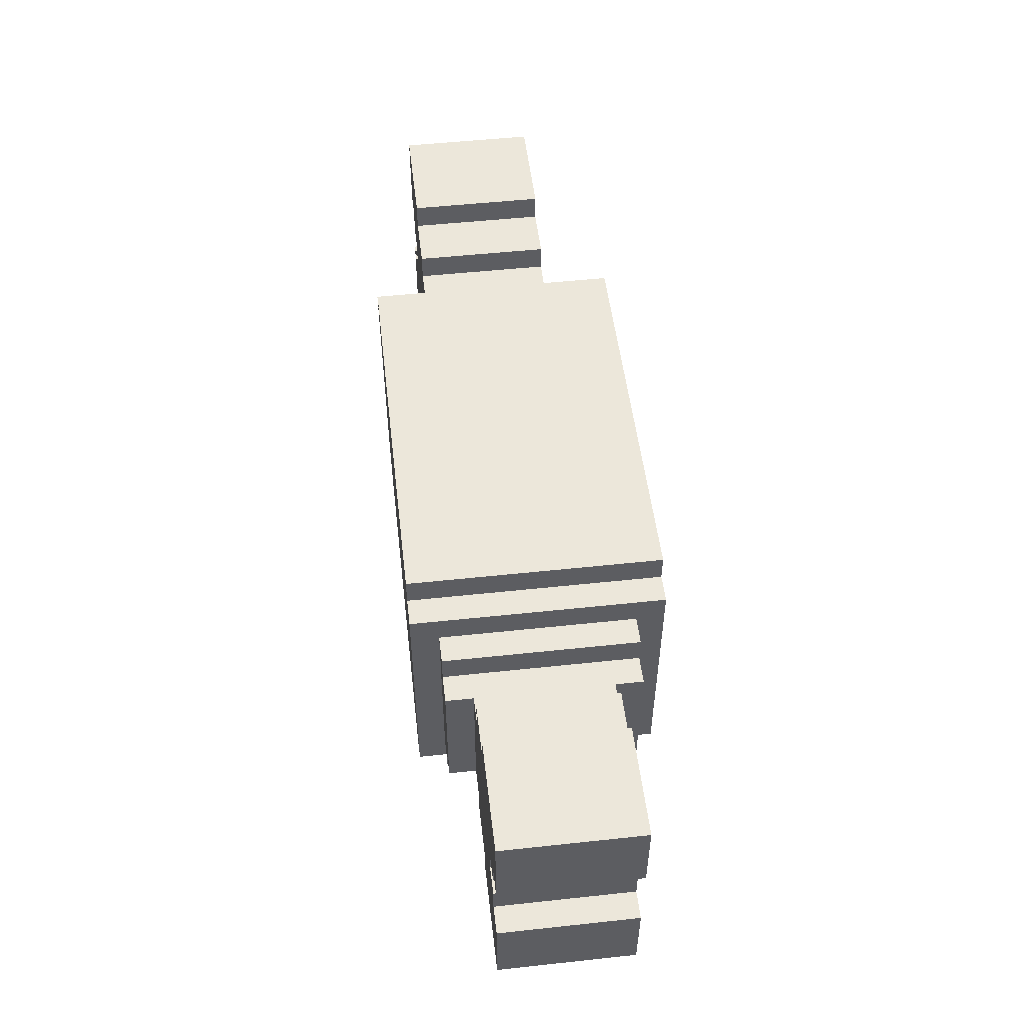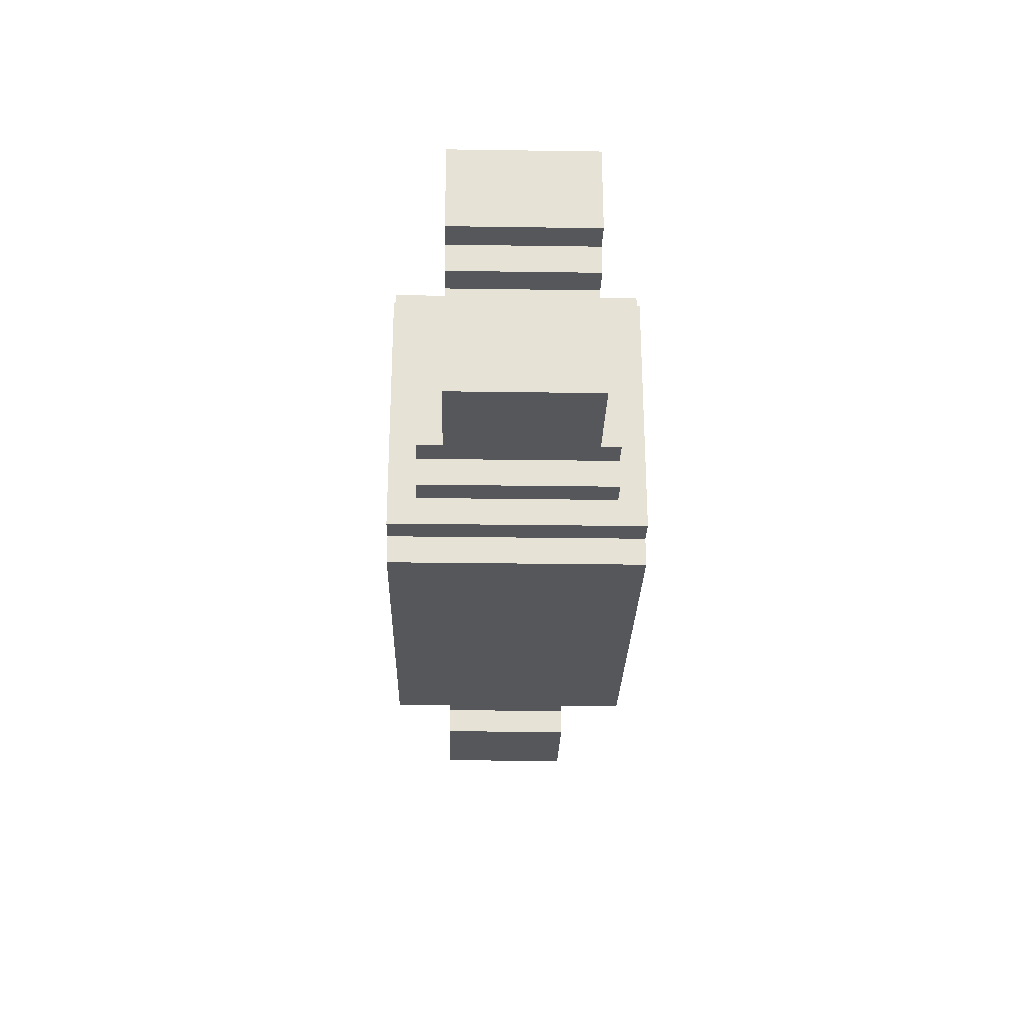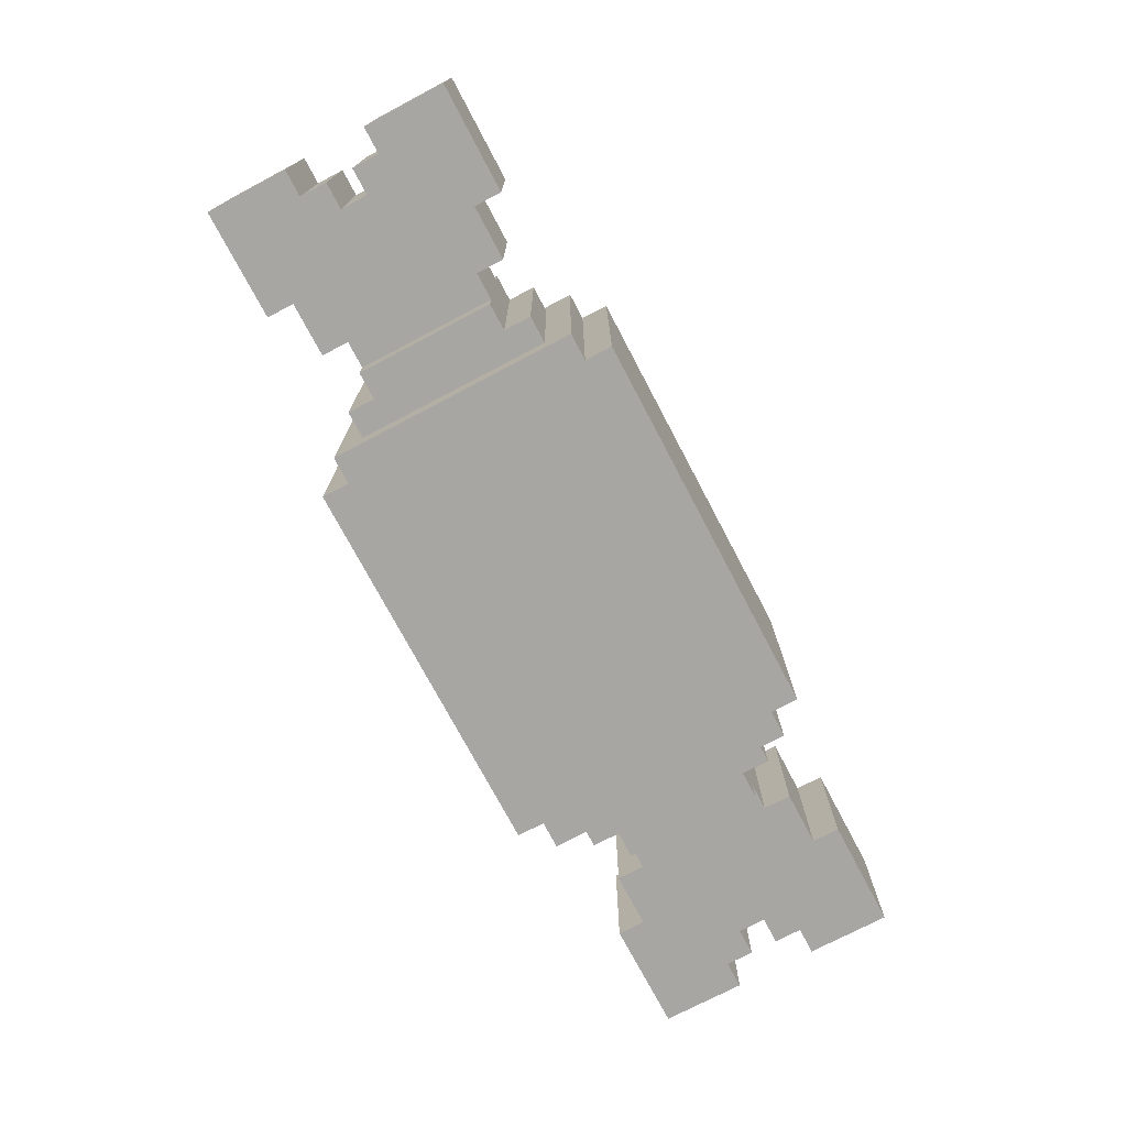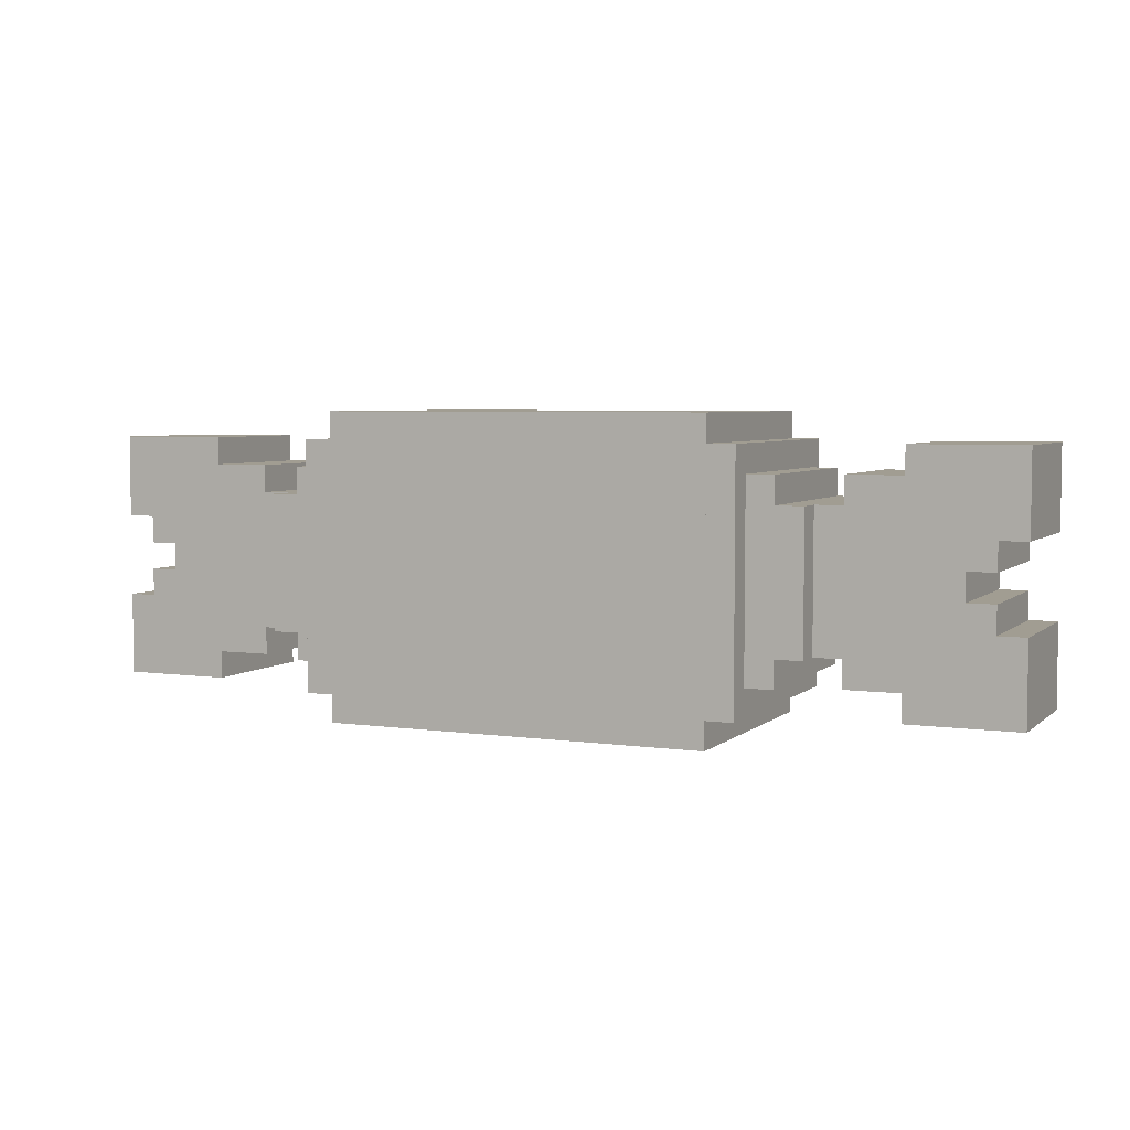
<metadata>
{"format":"obj","ext":"obj","renderer":"f3d","projection":"perspective","resolution":1024,"background":"white","views":[{"elev":51.9,"azim":83.4,"up":"+Y"},{"elev":-26.6,"azim":88.7,"up":"+Y"},{"elev":-74.0,"azim":117.8,"up":"+Z"},{"elev":4.8,"azim":-155.7,"up":"+Y"}]}
</metadata>
<code>
g sticky_candy_Rocket
v -0.1289 -0.1013 0.08287
v -0.1289 -0.1013 -0.08287
v -0.1289 0.1013 -0.08281
v -0.1289 0.1013 0.08292
v 0.1289 -0.1013 -0.08292
v 0.1289 -0.1013 0.08281
v 0.1289 0.1013 -0.08287
v 0.1289 0.1013 0.08287
v 0.1289 -0.1013 -0.08292
v -0.1289 -0.1013 -0.08287
v -0.1289 -0.1013 0.08287
v 0.1289 -0.1013 0.08281
v -0.1289 0.1013 -0.08281
v 0.1289 0.1013 -0.08287
v -0.1289 0.1013 0.08292
v 0.1289 0.1013 0.08287
v -0.1289 0.1013 -0.08281
v -0.1289 -0.1013 -0.08287
v 0.1289 -0.1013 -0.08292
v 0.1289 0.1013 -0.08287
v -0.1289 -0.1013 0.08287
v -0.1289 0.1013 0.08292
v 0.1289 -0.1013 0.08281
v 0.1289 0.1013 0.08287
v 0.1473 -0.08284 -0.08292
v 0.1473 -0.08289 0.08281
v 0.1473 0.08289 -0.08288
v 0.1473 0.08284 0.08286
v 0.1473 -0.08284 -0.08292
v 0.1289 -0.08284 -0.08292
v 0.1289 -0.08289 0.08282
v 0.1473 -0.08289 0.08281
v 0.1289 0.08289 -0.08287
v 0.1473 0.08289 -0.08288
v 0.1289 0.08284 0.08286
v 0.1473 0.08284 0.08286
v 0.1289 0.08289 -0.08287
v 0.1289 -0.08284 -0.08292
v 0.1473 -0.08284 -0.08292
v 0.1473 0.08289 -0.08288
v 0.1289 -0.08289 0.08282
v 0.1289 0.08284 0.08286
v 0.1473 -0.08289 0.08281
v 0.1473 0.08284 0.08286
v 0.1657 -0.06443 -0.0645
v 0.1657 -0.06447 0.0644
v 0.1657 0.06447 -0.06447
v 0.1657 0.06443 0.06443
v 0.1657 -0.06443 -0.0645
v 0.1473 -0.06443 -0.0645
v 0.1473 -0.06447 0.0644
v 0.1657 -0.06447 0.0644
v 0.1473 0.06447 -0.06447
v 0.1657 0.06447 -0.06447
v 0.1473 0.06443 0.06444
v 0.1657 0.06443 0.06443
v 0.1473 0.06447 -0.06447
v 0.1473 -0.06443 -0.0645
v 0.1657 -0.06443 -0.0645
v 0.1657 0.06447 -0.06447
v 0.1473 -0.06447 0.0644
v 0.1473 0.06443 0.06444
v 0.1657 -0.06447 0.0644
v 0.1657 0.06443 0.06443
v 0.1841 -0.04602 -0.0645
v 0.1842 -0.04605 0.0644
v 0.1841 0.04605 -0.06448
v 0.1842 0.04602 0.06442
v 0.1841 -0.04602 -0.0645
v 0.1657 -0.04602 -0.0645
v 0.1657 -0.04605 0.0644
v 0.1842 -0.04605 0.0644
v 0.1657 0.04605 -0.06447
v 0.1841 0.04605 -0.06448
v 0.1657 0.04602 0.06443
v 0.1842 0.04602 0.06442
v 0.1657 0.04605 -0.06447
v 0.1657 -0.04602 -0.0645
v 0.1841 -0.04602 -0.0645
v 0.1841 0.04605 -0.06448
v 0.1657 -0.04605 0.0644
v 0.1657 0.04602 0.06443
v 0.1842 -0.04605 0.0644
v 0.1842 0.04602 0.06442
v 0.3131 -0.08288 0.04595
v 0.313 -0.02761 -0.04611
v 0.313 -0.08285 -0.04613
v 0.3131 -0.02763 0.04596
v 0.3131 0.02761 0.04598
v 0.313 0.08288 -0.04608
v 0.313 0.02763 -0.0461
v 0.3131 0.08285 0.04599
v 0.2946 -0.02763 0.04597
v 0.2946 -0.009195 -0.0461
v 0.2946 -0.02761 -0.04611
v 0.2946 -0.00922 0.04597
v 0.2946 0.009195 0.04598
v 0.2946 0.02763 -0.04609
v 0.2946 0.00922 -0.0461
v 0.2946 0.02761 0.04598
v 0.2762 -0.00922 0.04598
v 0.2762 0.00922 -0.04609
v 0.2762 -0.009195 -0.0461
v 0.2762 0.009195 0.04598
v 0.2394 -0.08285 -0.04611
v 0.2394 -0.06444 -0.04611
v 0.2394 -0.08288 0.04596
v 0.2394 -0.06446 0.04597
v 0.2394 0.06446 -0.04607
v 0.2394 0.08288 -0.04607
v 0.2394 0.06444 0.046
v 0.2394 0.08285 0.04601
v 0.2026 -0.06444 -0.0461
v 0.2026 -0.04602 -0.04609
v 0.2026 -0.06446 0.04598
v 0.2026 -0.04605 0.04598
v 0.2026 0.04605 -0.04607
v 0.2026 0.06446 -0.04606
v 0.2026 0.04602 0.04601
v 0.2026 0.06444 0.04601
v 0.1841 -0.04602 -0.04609
v 0.1841 0.04605 -0.04606
v 0.1842 -0.04605 0.04598
v 0.1842 0.04602 0.04601
v 0.2394 -0.08285 -0.04611
v 0.3131 -0.08288 0.04595
v 0.313 -0.08285 -0.04613
v 0.2394 -0.08288 0.04596
v 0.2026 -0.06444 -0.0461
v 0.2394 -0.06446 0.04597
v 0.2394 -0.06444 -0.04611
v 0.2026 -0.06446 0.04598
v 0.1841 -0.04602 -0.04609
v 0.2026 -0.04605 0.04598
v 0.2026 -0.04602 -0.04609
v 0.1842 -0.04605 0.04598
v 0.2762 0.00922 -0.04609
v 0.2946 0.009195 0.04598
v 0.2946 0.00922 -0.0461
v 0.2762 0.009195 0.04598
v 0.2946 0.02763 -0.04609
v 0.3131 0.02761 0.04598
v 0.313 0.02763 -0.0461
v 0.2946 0.02761 0.04598
v 0.313 -0.02761 -0.04611
v 0.3131 -0.02763 0.04596
v 0.2946 -0.02761 -0.04611
v 0.2946 -0.02763 0.04597
v 0.2946 -0.009195 -0.0461
v 0.2946 -0.00922 0.04597
v 0.2762 -0.009195 -0.0461
v 0.2762 -0.00922 0.04598
v 0.2026 0.04605 -0.04607
v 0.2026 0.04602 0.04601
v 0.1841 0.04605 -0.04606
v 0.1842 0.04602 0.04601
v 0.2394 0.06446 -0.04607
v 0.2394 0.06444 0.046
v 0.2026 0.06446 -0.04606
v 0.2026 0.06444 0.04601
v 0.313 0.08288 -0.04608
v 0.3131 0.08285 0.04599
v 0.2394 0.08288 -0.04607
v 0.2394 0.08285 0.04601
v 0.1842 0.04602 0.04601
v 0.2762 0.009195 0.04598
v 0.2762 -0.00922 0.04598
v 0.1842 -0.04605 0.04598
v 0.2026 0.04602 0.04601
v 0.2946 0.009195 0.04598
v 0.2946 0.02761 0.04598
v 0.2026 0.06444 0.04601
v 0.2394 0.06444 0.046
v 0.3131 0.02761 0.04598
v 0.3131 0.08285 0.04599
v 0.2394 0.08285 0.04601
v 0.2026 -0.04605 0.04598
v 0.2946 -0.00922 0.04597
v 0.2946 -0.02763 0.04597
v 0.2026 -0.06446 0.04598
v 0.2394 -0.06446 0.04597
v 0.3131 -0.02763 0.04596
v 0.3131 -0.08288 0.04595
v 0.2394 -0.08288 0.04596
v 0.1841 0.04605 -0.04606
v 0.1841 -0.04602 -0.04609
v 0.2762 -0.009195 -0.0461
v 0.2762 0.00922 -0.04609
v 0.2026 0.04605 -0.04607
v 0.2946 0.00922 -0.0461
v 0.2946 0.02763 -0.04609
v 0.2026 0.06446 -0.04606
v 0.2394 0.06446 -0.04607
v 0.313 0.02763 -0.0461
v 0.313 0.08288 -0.04608
v 0.2394 0.08288 -0.04607
v 0.2026 -0.04602 -0.04609
v 0.2946 -0.009195 -0.0461
v 0.2946 -0.02761 -0.04611
v 0.2026 -0.06444 -0.0461
v 0.2394 -0.06444 -0.04611
v 0.313 -0.02761 -0.04611
v 0.313 -0.08285 -0.04613
v 0.2394 -0.08285 -0.04611
v -0.1473 -0.08289 0.08287
v -0.1473 -0.08284 -0.08286
v -0.1473 0.08289 -0.08281
v -0.1473 0.08284 0.08292
v -0.1289 -0.08284 -0.08286
v -0.1473 -0.08284 -0.08286
v -0.1473 -0.08289 0.08287
v -0.1289 -0.08289 0.08287
v -0.1473 0.08289 -0.08281
v -0.1289 0.08289 -0.08282
v -0.1473 0.08284 0.08292
v -0.1289 0.08284 0.08292
v -0.1473 0.08289 -0.08281
v -0.1473 -0.08284 -0.08286
v -0.1289 -0.08284 -0.08286
v -0.1289 0.08289 -0.08282
v -0.1473 -0.08289 0.08287
v -0.1473 0.08284 0.08292
v -0.1289 -0.08289 0.08287
v -0.1289 0.08284 0.08292
v -0.1841 -0.04605 0.06448
v -0.1842 -0.04602 -0.06443
v -0.1842 0.04605 -0.0644
v -0.1841 0.04602 0.0645
v -0.1657 -0.04602 -0.06443
v -0.1842 -0.04602 -0.06443
v -0.1841 -0.04605 0.06448
v -0.1657 -0.04605 0.06447
v -0.1842 0.04605 -0.0644
v -0.1657 0.04605 -0.0644
v -0.1841 0.04602 0.0645
v -0.1657 0.04602 0.0645
v -0.1842 0.04605 -0.0644
v -0.1842 -0.04602 -0.06443
v -0.1657 -0.04602 -0.06443
v -0.1657 0.04605 -0.0644
v -0.1841 -0.04605 0.06448
v -0.1841 0.04602 0.0645
v -0.1657 -0.04605 0.06447
v -0.1657 0.04602 0.0645
v -0.313 -0.08288 0.04608
v -0.3131 -0.08285 -0.04599
v -0.3131 -0.02761 -0.04598
v -0.313 -0.02763 0.0461
v -0.313 0.02761 0.04611
v -0.3131 0.02763 -0.04596
v -0.3131 0.08288 -0.04595
v -0.313 0.08285 0.04613
v -0.2946 -0.02763 0.04609
v -0.2946 -0.02761 -0.04598
v -0.2946 -0.009195 -0.04598
v -0.2946 -0.00922 0.0461
v -0.2946 0.009195 0.0461
v -0.2946 0.00922 -0.04597
v -0.2946 0.02763 -0.04597
v -0.2946 0.02761 0.04611
v -0.2762 -0.00922 0.04609
v -0.2762 -0.009195 -0.04598
v -0.2762 0.00922 -0.04598
v -0.2762 0.009195 0.0461
v -0.2394 -0.08285 -0.04601
v -0.2394 -0.08288 0.04606
v -0.2394 -0.06444 -0.046
v -0.2394 -0.06446 0.04607
v -0.2394 0.06446 -0.04597
v -0.2394 0.06444 0.0461
v -0.2394 0.08288 -0.04596
v -0.2394 0.08285 0.04611
v -0.2026 -0.06444 -0.04601
v -0.2026 -0.06446 0.04606
v -0.2026 -0.04602 -0.04601
v -0.2026 -0.04605 0.04607
v -0.2026 0.04605 -0.04598
v -0.2026 0.04602 0.04609
v -0.2026 0.06446 -0.04598
v -0.2026 0.06444 0.0461
v -0.1842 -0.04602 -0.04601
v -0.1841 -0.04605 0.04606
v -0.1842 0.04605 -0.04599
v -0.1841 0.04602 0.04609
v -0.2394 -0.08285 -0.04601
v -0.3131 -0.08285 -0.04599
v -0.313 -0.08288 0.04608
v -0.2394 -0.08288 0.04606
v -0.2026 -0.06444 -0.04601
v -0.2394 -0.06444 -0.046
v -0.2394 -0.06446 0.04607
v -0.2026 -0.06446 0.04606
v -0.1842 -0.04602 -0.04601
v -0.2026 -0.04602 -0.04601
v -0.2026 -0.04605 0.04607
v -0.1841 -0.04605 0.04606
v -0.2762 0.00922 -0.04598
v -0.2946 0.00922 -0.04597
v -0.2946 0.009195 0.0461
v -0.2762 0.009195 0.0461
v -0.2946 0.02763 -0.04597
v -0.3131 0.02763 -0.04596
v -0.313 0.02761 0.04611
v -0.2946 0.02761 0.04611
v -0.3131 -0.02761 -0.04598
v -0.2946 -0.02761 -0.04598
v -0.313 -0.02763 0.0461
v -0.2946 -0.02763 0.04609
v -0.2946 -0.009195 -0.04598
v -0.2762 -0.009195 -0.04598
v -0.2946 -0.00922 0.0461
v -0.2762 -0.00922 0.04609
v -0.2026 0.04605 -0.04598
v -0.1842 0.04605 -0.04599
v -0.2026 0.04602 0.04609
v -0.1841 0.04602 0.04609
v -0.2394 0.06446 -0.04597
v -0.2026 0.06446 -0.04598
v -0.2394 0.06444 0.0461
v -0.2026 0.06444 0.0461
v -0.3131 0.08288 -0.04595
v -0.2394 0.08288 -0.04596
v -0.313 0.08285 0.04613
v -0.2394 0.08285 0.04611
v -0.1841 0.04602 0.04609
v -0.1841 -0.04605 0.04606
v -0.2762 -0.00922 0.04609
v -0.2762 0.009195 0.0461
v -0.2026 0.04602 0.04609
v -0.2946 0.009195 0.0461
v -0.2946 0.02761 0.04611
v -0.2026 0.06444 0.0461
v -0.2394 0.06444 0.0461
v -0.313 0.02761 0.04611
v -0.313 0.08285 0.04613
v -0.2394 0.08285 0.04611
v -0.2026 -0.04605 0.04607
v -0.2946 -0.00922 0.0461
v -0.2946 -0.02763 0.04609
v -0.2026 -0.06446 0.04606
v -0.2394 -0.06446 0.04607
v -0.313 -0.02763 0.0461
v -0.313 -0.08288 0.04608
v -0.2394 -0.08288 0.04606
v -0.1842 0.04605 -0.04599
v -0.2762 0.00922 -0.04598
v -0.2762 -0.009195 -0.04598
v -0.1842 -0.04602 -0.04601
v -0.2026 0.04605 -0.04598
v -0.2946 0.00922 -0.04597
v -0.2946 0.02763 -0.04597
v -0.2026 0.06446 -0.04598
v -0.2394 0.06446 -0.04597
v -0.3131 0.02763 -0.04596
v -0.3131 0.08288 -0.04595
v -0.2394 0.08288 -0.04596
v -0.2026 -0.04602 -0.04601
v -0.2946 -0.009195 -0.04598
v -0.2946 -0.02761 -0.04598
v -0.2026 -0.06444 -0.04601
v -0.2394 -0.06444 -0.046
v -0.3131 -0.02761 -0.04598
v -0.3131 -0.08285 -0.04599
v -0.2394 -0.08285 -0.04601
v -0.1657 -0.06447 0.06447
v -0.1657 -0.06443 -0.06443
v -0.1657 0.06447 -0.0644
v -0.1657 0.06443 0.0645
v -0.1473 -0.06443 -0.06444
v -0.1657 -0.06443 -0.06443
v -0.1657 -0.06447 0.06447
v -0.1473 -0.06447 0.06446
v -0.1657 0.06447 -0.0644
v -0.1473 0.06447 -0.0644
v -0.1657 0.06443 0.0645
v -0.1473 0.06443 0.0645
v -0.1657 0.06447 -0.0644
v -0.1657 -0.06443 -0.06443
v -0.1473 -0.06443 -0.06444
v -0.1473 0.06447 -0.0644
v -0.1657 -0.06447 0.06447
v -0.1657 0.06443 0.0645
v -0.1473 -0.06447 0.06446
v -0.1473 0.06443 0.0645
g sticky_candy_Rocket_0
f 3 2 1
f 3 1 4
f 7 6 5
f 7 8 6
f 11 10 9
f 11 9 12
f 15 14 13
f 15 16 14
f 19 18 17
f 19 17 20
f 23 22 21
f 23 24 22
f 27 26 25
f 27 28 26
f 31 30 29
f 31 29 32
f 35 34 33
f 35 36 34
f 39 38 37
f 39 37 40
f 43 42 41
f 43 44 42
f 47 46 45
f 47 48 46
f 51 50 49
f 51 49 52
f 55 54 53
f 55 56 54
f 59 58 57
f 59 57 60
f 63 62 61
f 63 64 62
f 67 66 65
f 67 68 66
f 71 70 69
f 71 69 72
f 75 74 73
f 75 76 74
f 79 78 77
f 79 77 80
f 83 82 81
f 83 84 82
f 87 86 85
f 85 86 88
f 91 90 89
f 89 90 92
f 95 94 93
f 93 94 96
f 99 98 97
f 97 98 100
f 103 102 101
f 101 102 104
f 107 106 105
f 108 106 107
f 111 110 109
f 112 110 111
f 115 114 113
f 116 114 115
f 119 118 117
f 120 118 119
f 123 122 121
f 124 122 123
f 127 126 125
f 125 126 128
f 131 130 129
f 129 130 132
f 135 134 133
f 133 134 136
f 139 138 137
f 137 138 140
f 143 142 141
f 141 142 144
f 147 146 145
f 148 146 147
f 151 150 149
f 152 150 151
f 155 154 153
f 156 154 155
f 159 158 157
f 160 158 159
f 163 162 161
f 164 162 163
f 167 166 165
f 168 167 165
f 165 166 169
f 166 170 169
f 170 171 169
f 171 172 169
f 172 171 173
f 171 174 173
f 173 174 175
f 176 173 175
f 167 168 177
f 178 167 177
f 178 177 179
f 177 180 179
f 179 180 181
f 182 179 181
f 182 181 183
f 181 184 183
f 187 186 185
f 188 187 185
f 188 185 189
f 190 188 189
f 191 190 189
f 192 191 189
f 191 192 193
f 194 191 193
f 194 193 195
f 193 196 195
f 186 187 197
f 187 198 197
f 197 198 199
f 200 197 199
f 200 199 201
f 199 202 201
f 201 202 203
f 204 201 203
f 207 206 205
f 207 205 208
f 211 210 209
f 211 209 212
f 215 214 213
f 215 216 214
f 219 218 217
f 219 217 220
f 223 222 221
f 223 224 222
f 227 226 225
f 227 225 228
f 231 230 229
f 231 229 232
f 235 234 233
f 235 236 234
f 239 238 237
f 239 237 240
f 243 242 241
f 243 244 242
f 247 246 245
f 247 245 248
f 251 250 249
f 251 249 252
f 255 254 253
f 255 253 256
f 259 258 257
f 259 257 260
f 263 262 261
f 263 261 264
f 267 266 265
f 267 268 266
f 271 270 269
f 271 272 270
f 275 274 273
f 275 276 274
f 279 278 277
f 279 280 278
f 283 282 281
f 283 284 282
f 287 286 285
f 287 285 288
f 291 290 289
f 291 289 292
f 295 294 293
f 295 293 296
f 299 298 297
f 299 297 300
f 303 302 301
f 303 301 304
f 307 306 305
f 307 308 306
f 311 310 309
f 311 312 310
f 315 314 313
f 315 316 314
f 319 318 317
f 319 320 318
f 323 322 321
f 323 324 322
f 327 326 325
f 328 327 325
f 328 325 329
f 330 328 329
f 331 330 329
f 332 331 329
f 331 332 333
f 334 331 333
f 334 333 335
f 333 336 335
f 326 327 337
f 327 338 337
f 337 338 339
f 340 337 339
f 340 339 341
f 339 342 341
f 341 342 343
f 344 341 343
f 347 346 345
f 348 347 345
f 345 346 349
f 346 350 349
f 350 351 349
f 351 352 349
f 352 351 353
f 351 354 353
f 353 354 355
f 356 353 355
f 347 348 357
f 358 347 357
f 358 357 359
f 357 360 359
f 359 360 361
f 362 359 361
f 362 361 363
f 361 364 363
f 367 366 365
f 367 365 368
f 371 370 369
f 371 369 372
f 375 374 373
f 375 376 374
f 379 378 377
f 379 377 380
f 383 382 381
f 383 384 382

</code>
